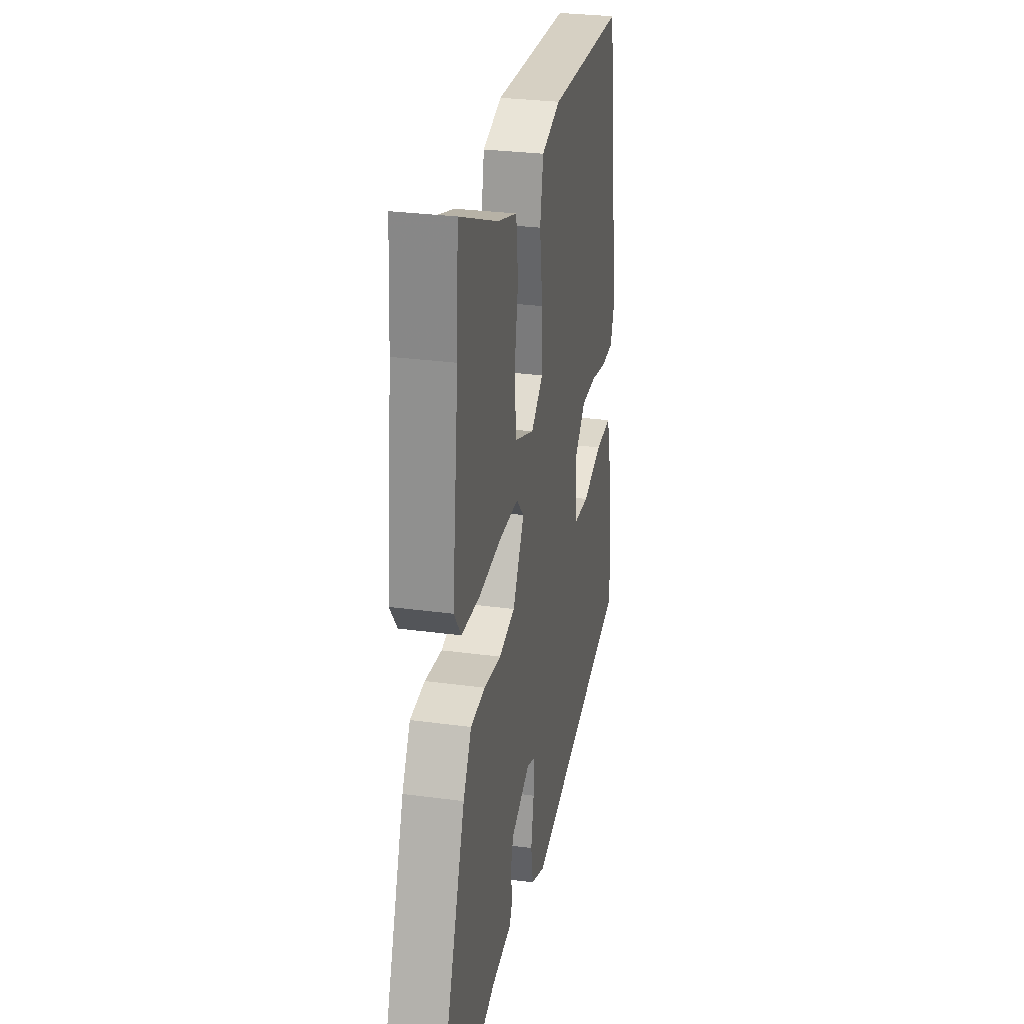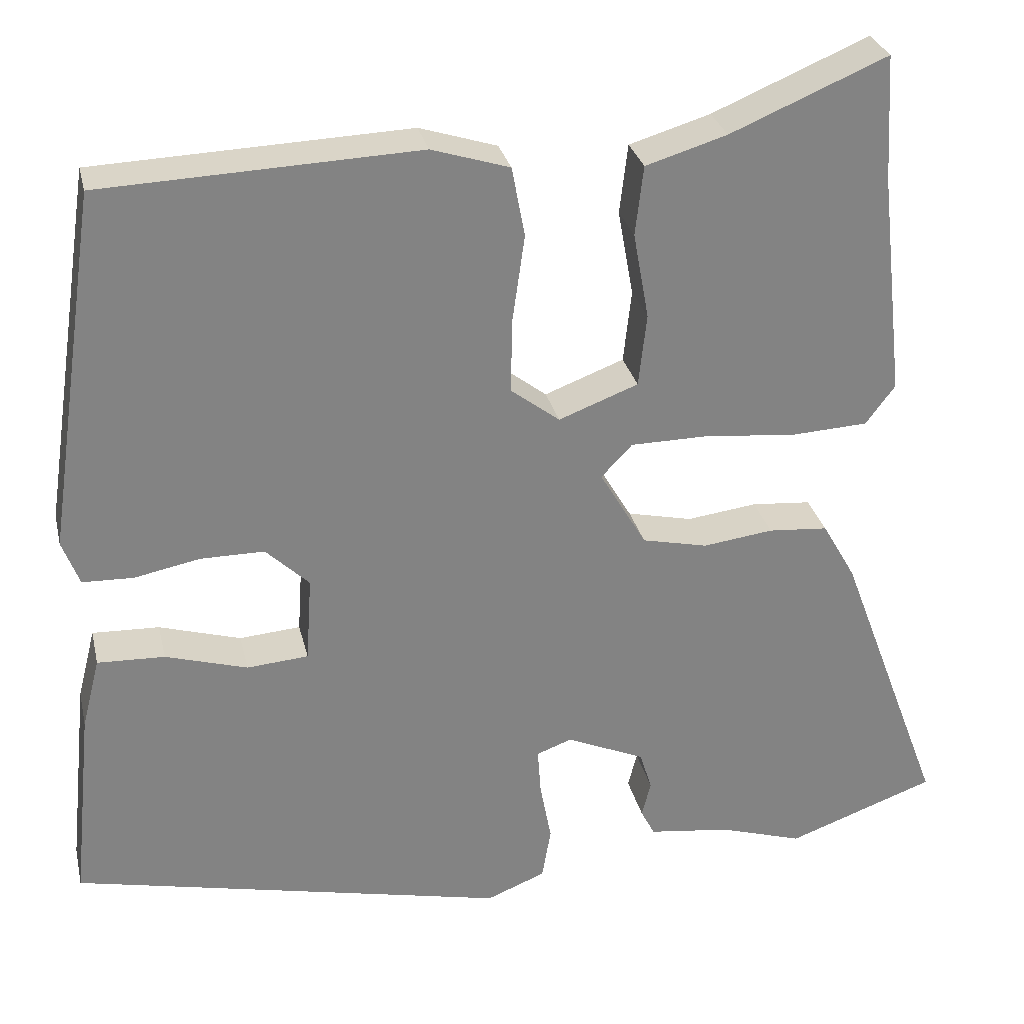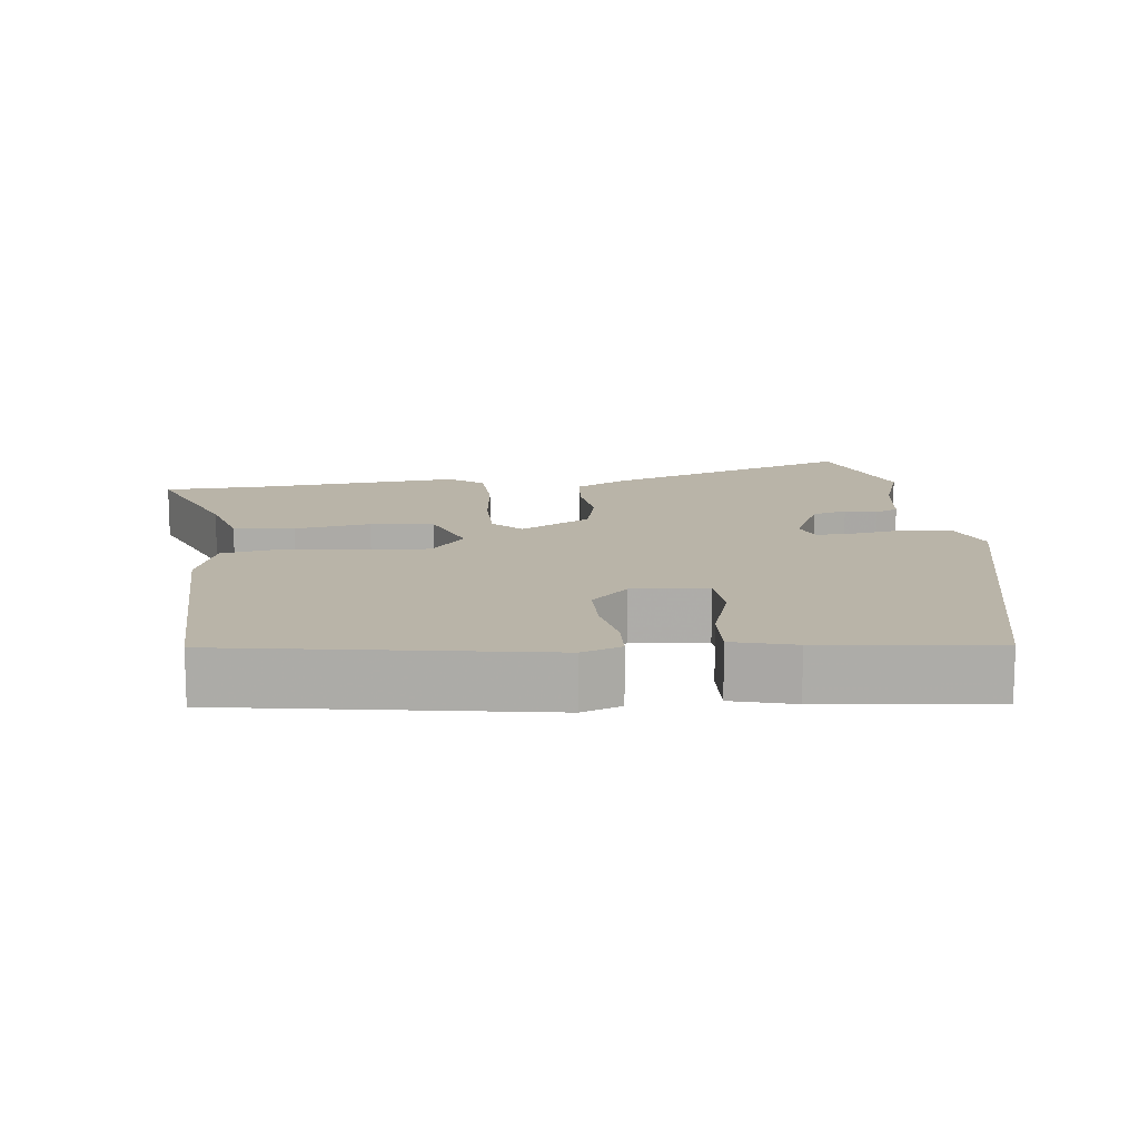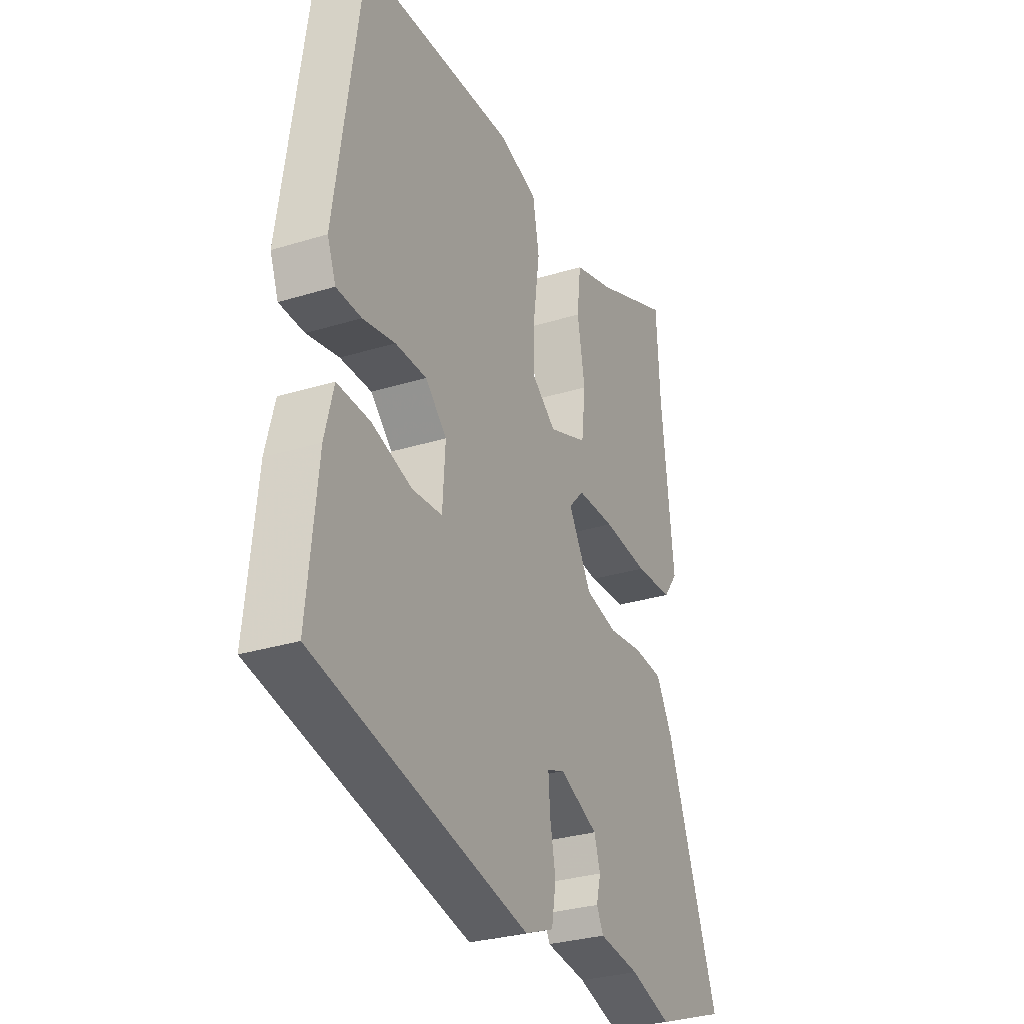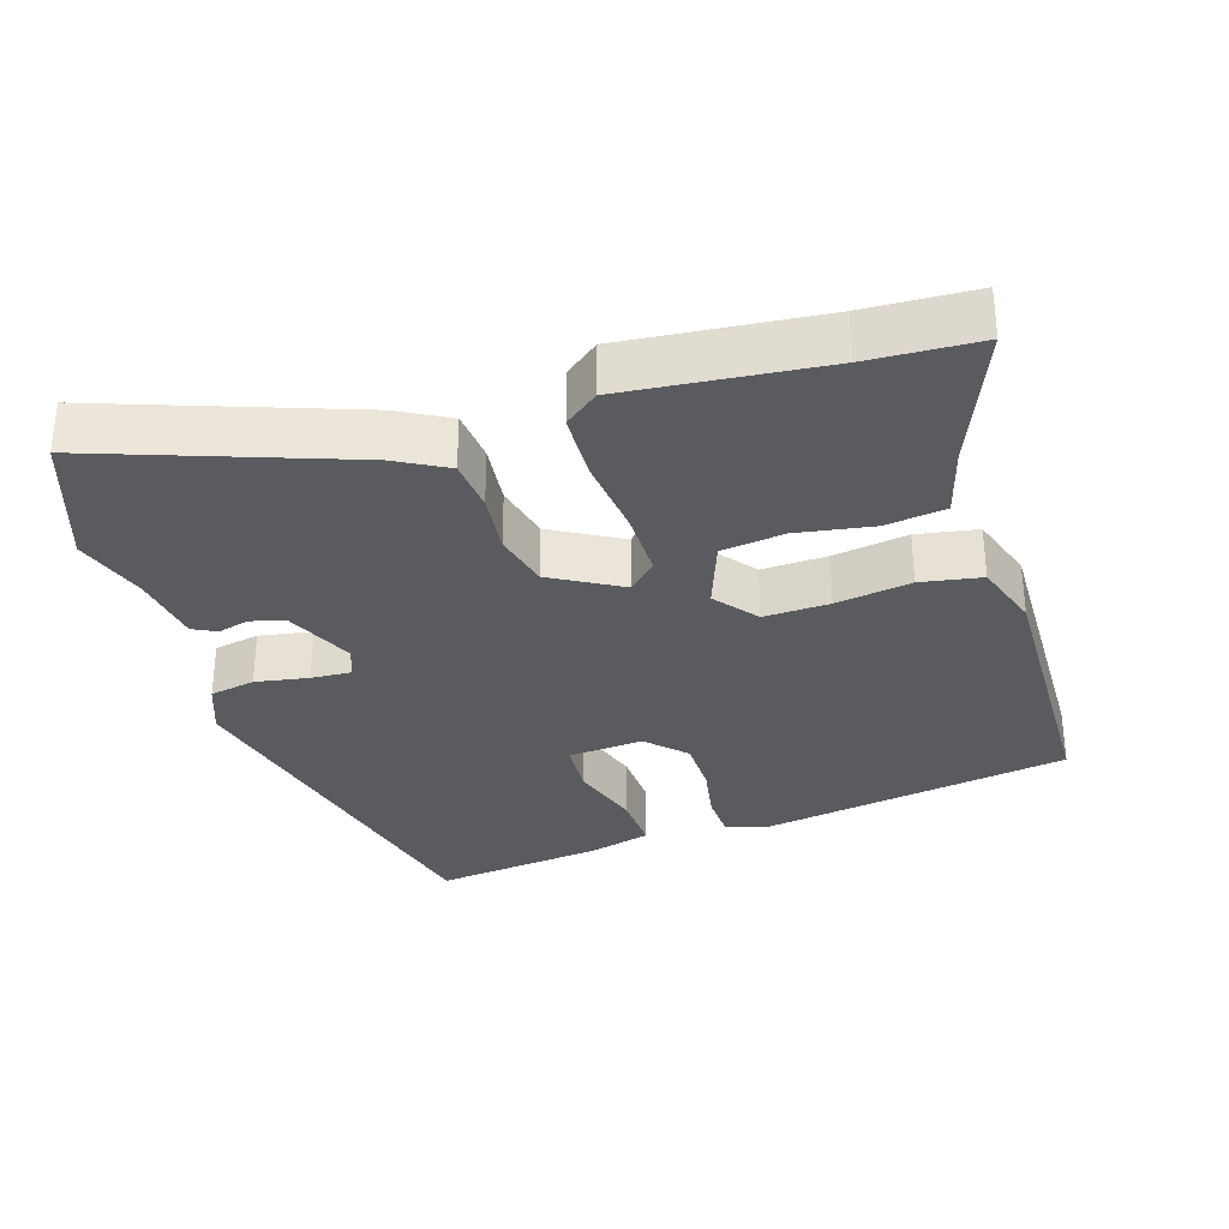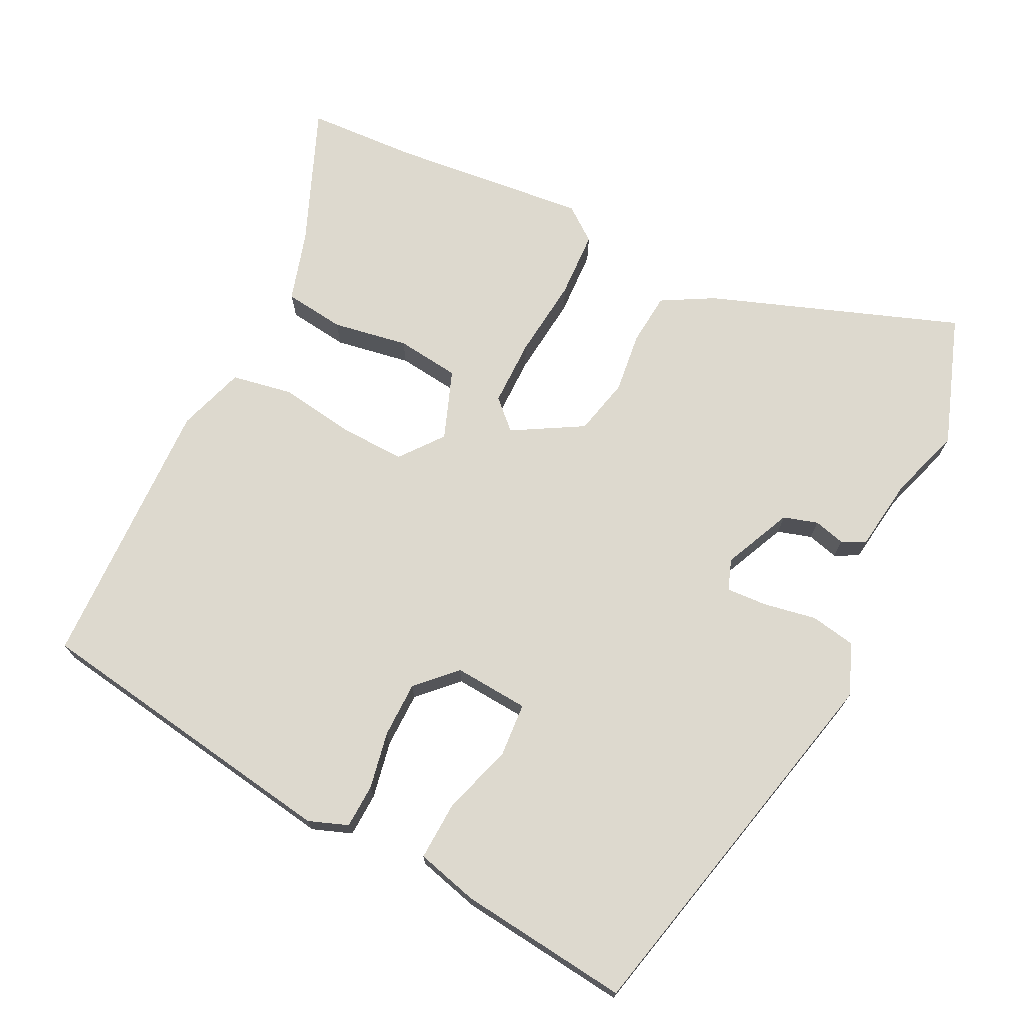
<metadata>
{"format":"obj","ext":"obj","renderer":"f3d","projection":"perspective","resolution":1024,"background":"white","views":[{"elev":28.6,"azim":-78.5,"up":"+Z"},{"elev":29.3,"azim":167.2,"up":"+Z"},{"elev":13.2,"azim":84.4,"up":"+Y"},{"elev":-29.9,"azim":114.4,"up":"+Z"},{"elev":-32.3,"azim":-71.7,"up":"+Y"},{"elev":71.7,"azim":116.9,"up":"+Y"}]}
</metadata>
<code>
v -0.445 0.07 -0.52
v -0.627 0.07 -0.454
v -0.497 0.07 -0.106
v -0.456 0.07 -0.034
v -0.383 0.07 -0.028
v -0.297 0.07 -0.039
v -0.217 0.07 -0.021
v -0.16 0.07 0.076
v -0.198 0.07 0.116
v -0.292 0.07 0.117
v -0.405 0.07 0.106
v -0.499 0.07 0.111
v -0.535 0.07 0.159
v -0.504 0.07 0.435
v -0.495 0.07 0.589
v -0.303 0.07 0.508
v -0.204 0.07 0.478
v -0.194 0.07 0.393
v -0.213 0.07 0.287
v -0.203 0.07 0.198
v -0.106 0.07 0.161
v -0.046 0.07 0.207
v -0.048 0.07 0.299
v -0.063 0.07 0.405
v -0.047 0.07 0.49
v 0.048 0.07 0.52
v 0.434 0.07 0.505
v 0.499 0.07 0.065
v 0.478 0.07 0.01
v 0.416 0.07 0.008
v 0.336 0.07 0.024
v 0.258 0.07 0.024
v 0.205 0.07 -0.027
v 0.212 0.07 -0.132
v 0.287 0.07 -0.138
v 0.387 0.07 -0.108
v 0.469 0.07 -0.105
v 0.491 0.07 -0.192
v 0.516 0.07 -0.431
v -0.017 0.07 -0.548
v -0.089 0.07 -0.519
v -0.1 0.07 -0.455
v -0.086 0.07 -0.381
v -0.082 0.07 -0.324
v -0.125 0.07 -0.308
v -0.221 0.07 -0.35
v -0.236 0.07 -0.398
v -0.225 0.07 -0.442
v -0.242 0.07 -0.475
v -0.343 0.07 -0.488
v -0.445 0 -0.52
v -0.627 0 -0.454
v -0.497 0 -0.106
v -0.456 0 -0.034
v -0.383 0 -0.028
v -0.297 0 -0.039
v -0.217 0 -0.021
v -0.16 0 0.076
v -0.198 0 0.116
v -0.292 0 0.117
v -0.405 0 0.106
v -0.499 0 0.111
v -0.535 0 0.159
v -0.504 0 0.435
v -0.495 0 0.589
v -0.303 0 0.508
v -0.204 0 0.478
v -0.194 0 0.393
v -0.213 0 0.287
v -0.203 0 0.198
v -0.106 0 0.161
v -0.046 0 0.207
v -0.048 0 0.299
v -0.063 0 0.405
v -0.047 0 0.49
v 0.048 0 0.52
v 0.434 0 0.505
v 0.499 0 0.065
v 0.478 0 0.01
v 0.416 0 0.008
v 0.336 0 0.024
v 0.258 0 0.024
v 0.205 0 -0.027
v 0.212 0 -0.132
v 0.287 0 -0.138
v 0.387 0 -0.108
v 0.469 0 -0.105
v 0.491 0 -0.192
v 0.516 0 -0.431
v -0.017 0 -0.548
v -0.089 0 -0.519
v -0.1 0 -0.455
v -0.086 0 -0.381
v -0.082 0 -0.324
v -0.125 0 -0.308
v -0.221 0 -0.35
v -0.236 0 -0.398
v -0.225 0 -0.442
v -0.242 0 -0.475
v -0.343 0 -0.488
f 47 48 49 50
f 4 5 6
f 3 4 6
f 2 3 6
f 1 2 6
f 50 1 6
f 47 50 6
f 46 47 6
f 45 46 6 7
f 44 45 7 8
f 41 42 43
f 40 41 43
f 39 40 43
f 38 39 43
f 37 38 43
f 36 37 43
f 35 36 43
f 34 35 43 44
f 33 34 44 8
f 29 30 31
f 28 29 31
f 27 28 31
f 26 27 31
f 25 26 31
f 24 25 31
f 23 24 31
f 22 23 31 32
f 32 33 8
f 22 32 8
f 21 22 8
f 16 17 18 19
f 16 19 20
f 15 16 20
f 14 15 20
f 13 14 20
f 12 13 20
f 11 12 20
f 10 11 20
f 9 10 20 21
f 8 9 21
f 100 99 98 97
f 56 55 54
f 56 54 53
f 56 53 52
f 56 52 51
f 56 51 100
f 56 100 97
f 56 97 96
f 57 56 96 95
f 58 57 95 94
f 93 92 91
f 93 91 90
f 93 90 89
f 93 89 88
f 93 88 87
f 93 87 86
f 93 86 85
f 94 93 85 84
f 58 94 84 83
f 81 80 79
f 81 79 78
f 81 78 77
f 81 77 76
f 81 76 75
f 81 75 74
f 81 74 73
f 82 81 73 72
f 58 83 82
f 58 82 72
f 58 72 71
f 69 68 67 66
f 70 69 66
f 70 66 65
f 70 65 64
f 70 64 63
f 70 63 62
f 70 62 61
f 70 61 60
f 71 70 60 59
f 71 59 58
f 1 51 52 2
f 2 52 53 3
f 3 53 54 4
f 4 54 55 5
f 5 55 56 6
f 6 56 57 7
f 7 57 58 8
f 8 58 59 9
f 9 59 60 10
f 10 60 61 11
f 11 61 62 12
f 12 62 63 13
f 13 63 64 14
f 14 64 65 15
f 15 65 66 16
f 16 66 67 17
f 17 67 68 18
f 18 68 69 19
f 19 69 70 20
f 20 70 71 21
f 21 71 72 22
f 22 72 73 23
f 23 73 74 24
f 24 74 75 25
f 25 75 76 26
f 26 76 77 27
f 27 77 78 28
f 28 78 79 29
f 29 79 80 30
f 30 80 81 31
f 31 81 82 32
f 32 82 83 33
f 33 83 84 34
f 34 84 85 35
f 35 85 86 36
f 36 86 87 37
f 37 87 88 38
f 38 88 89 39
f 39 89 90 40
f 40 90 91 41
f 41 91 92 42
f 42 92 93 43
f 43 93 94 44
f 44 94 95 45
f 45 95 96 46
f 46 96 97 47
f 47 97 98 48
f 48 98 99 49
f 49 99 100 50
f 50 100 51 1

</code>
